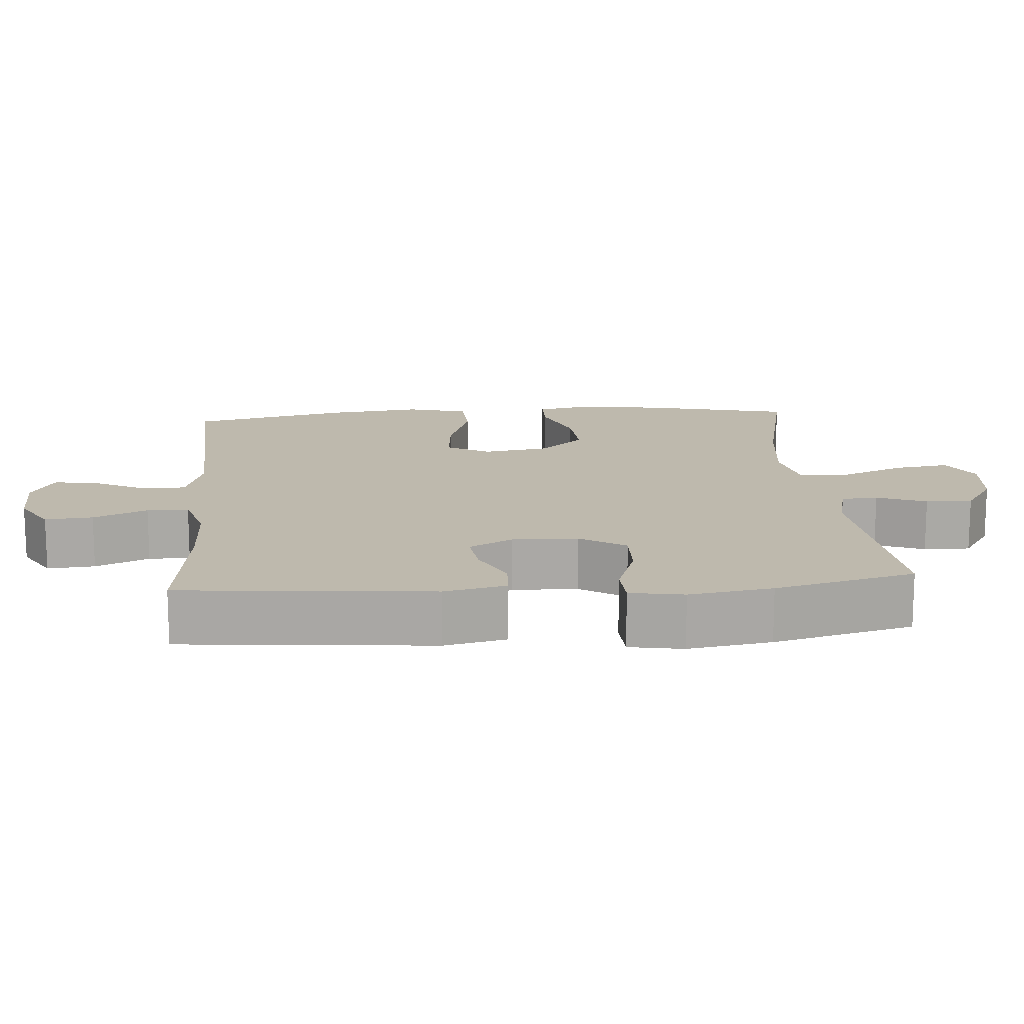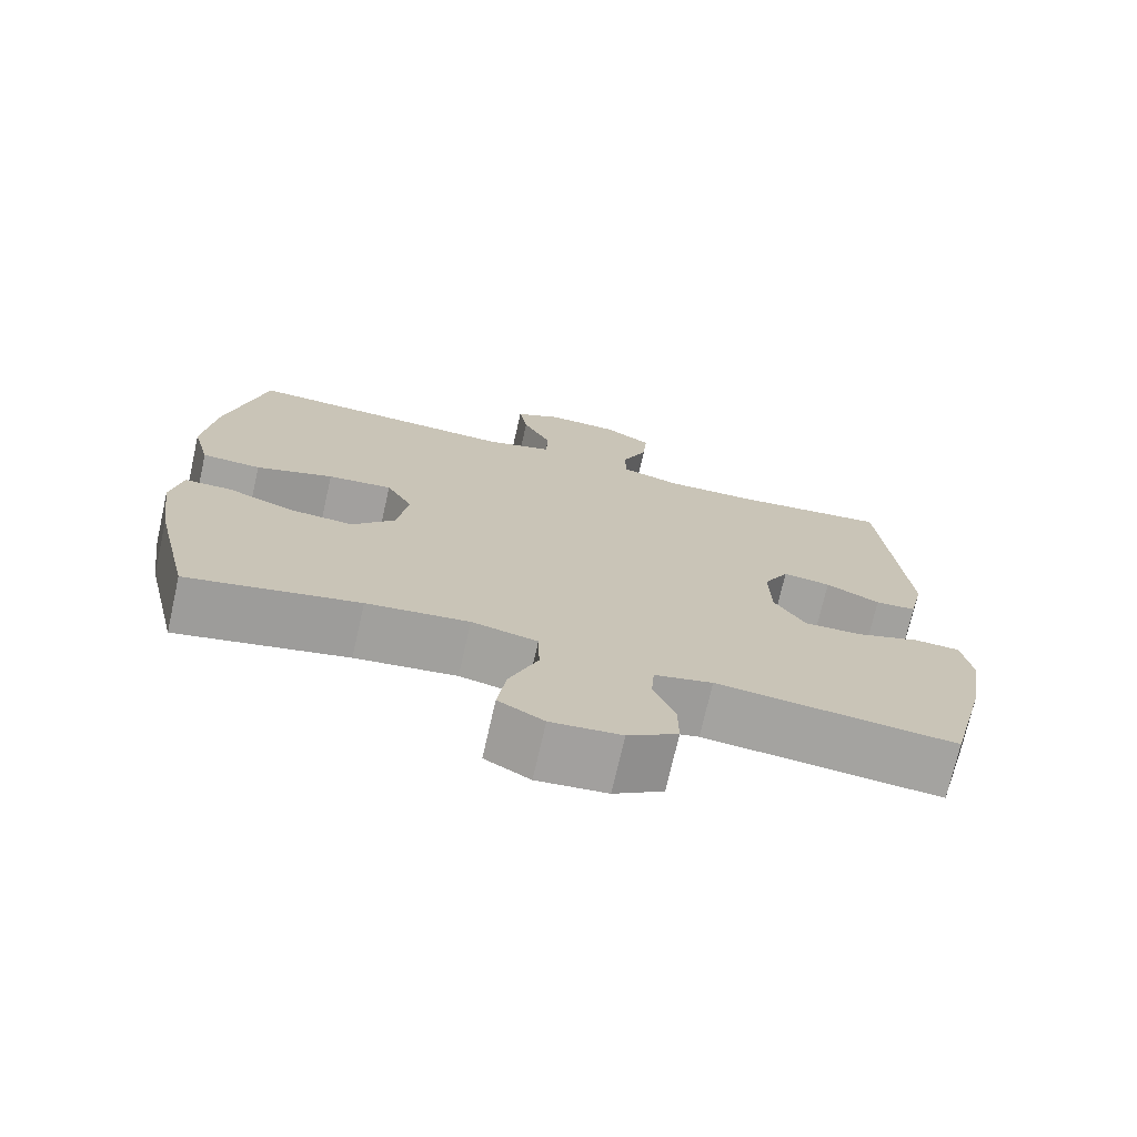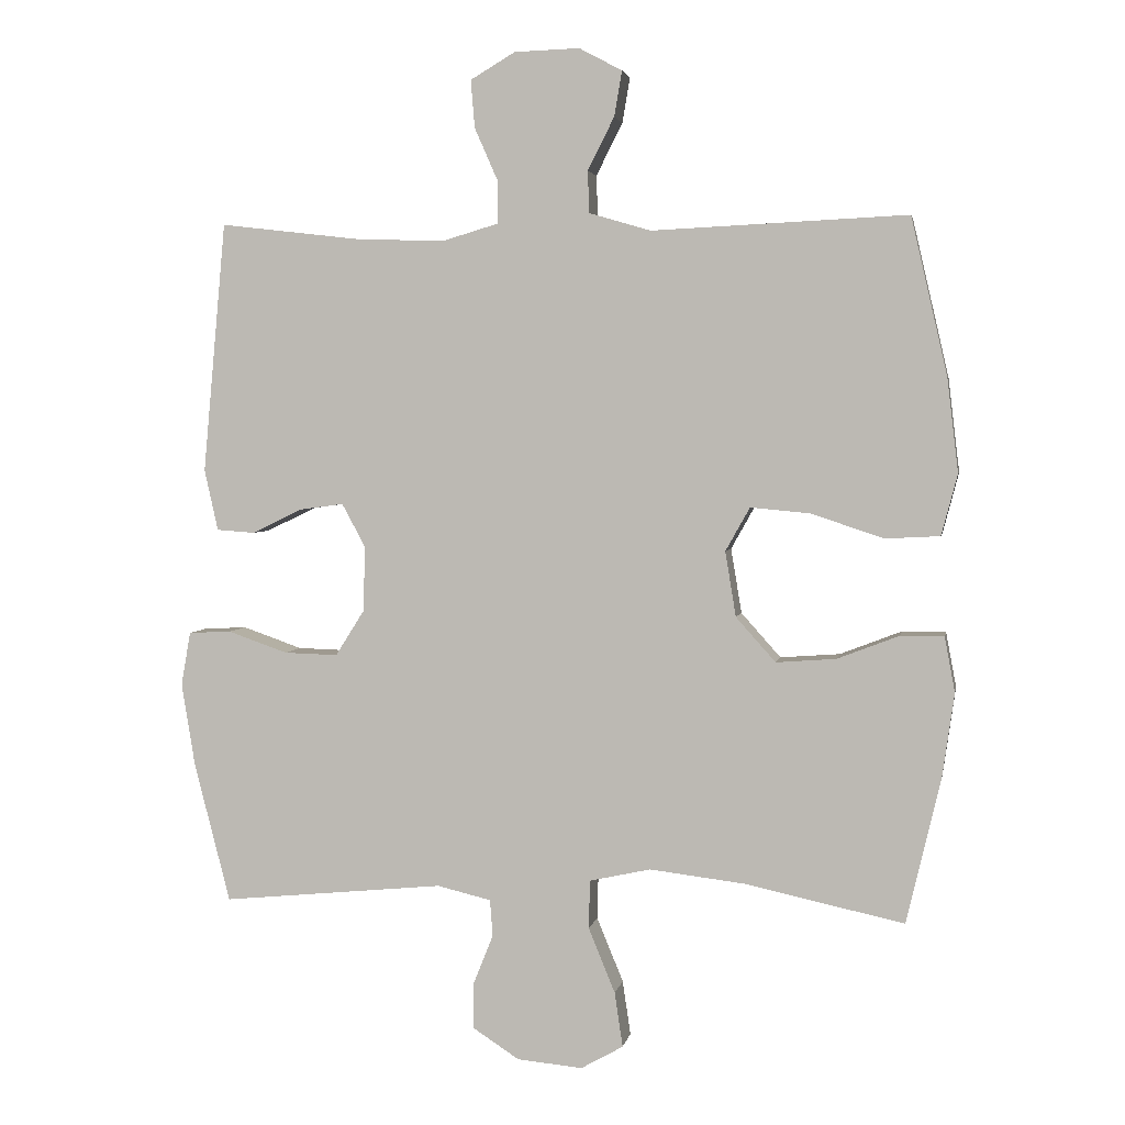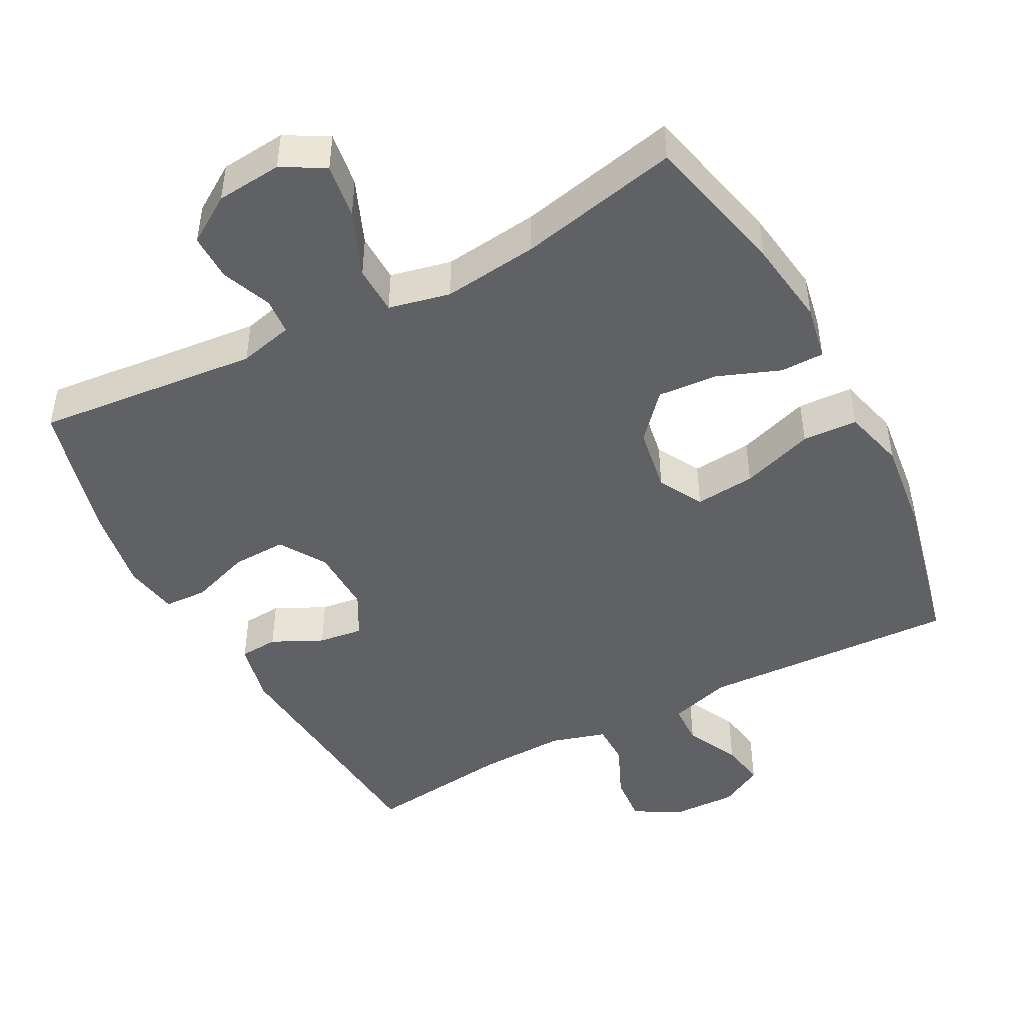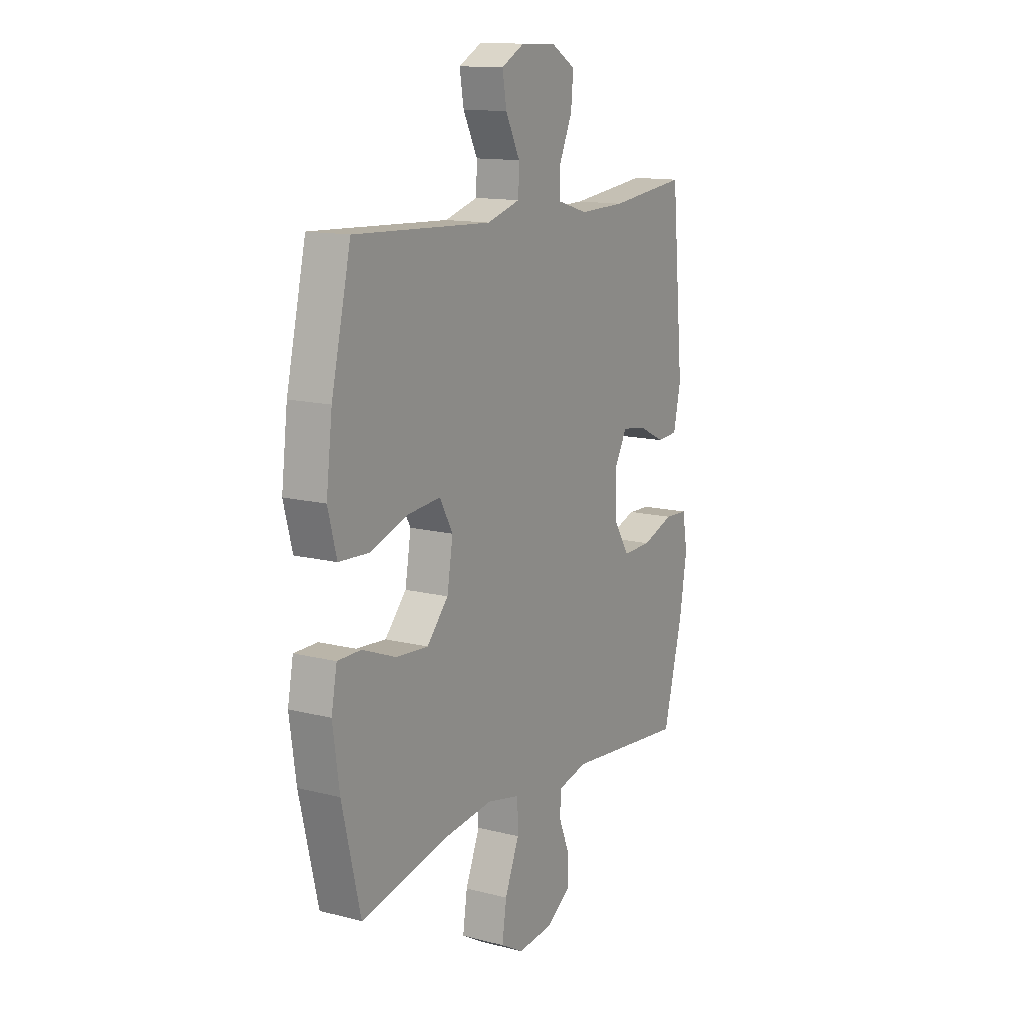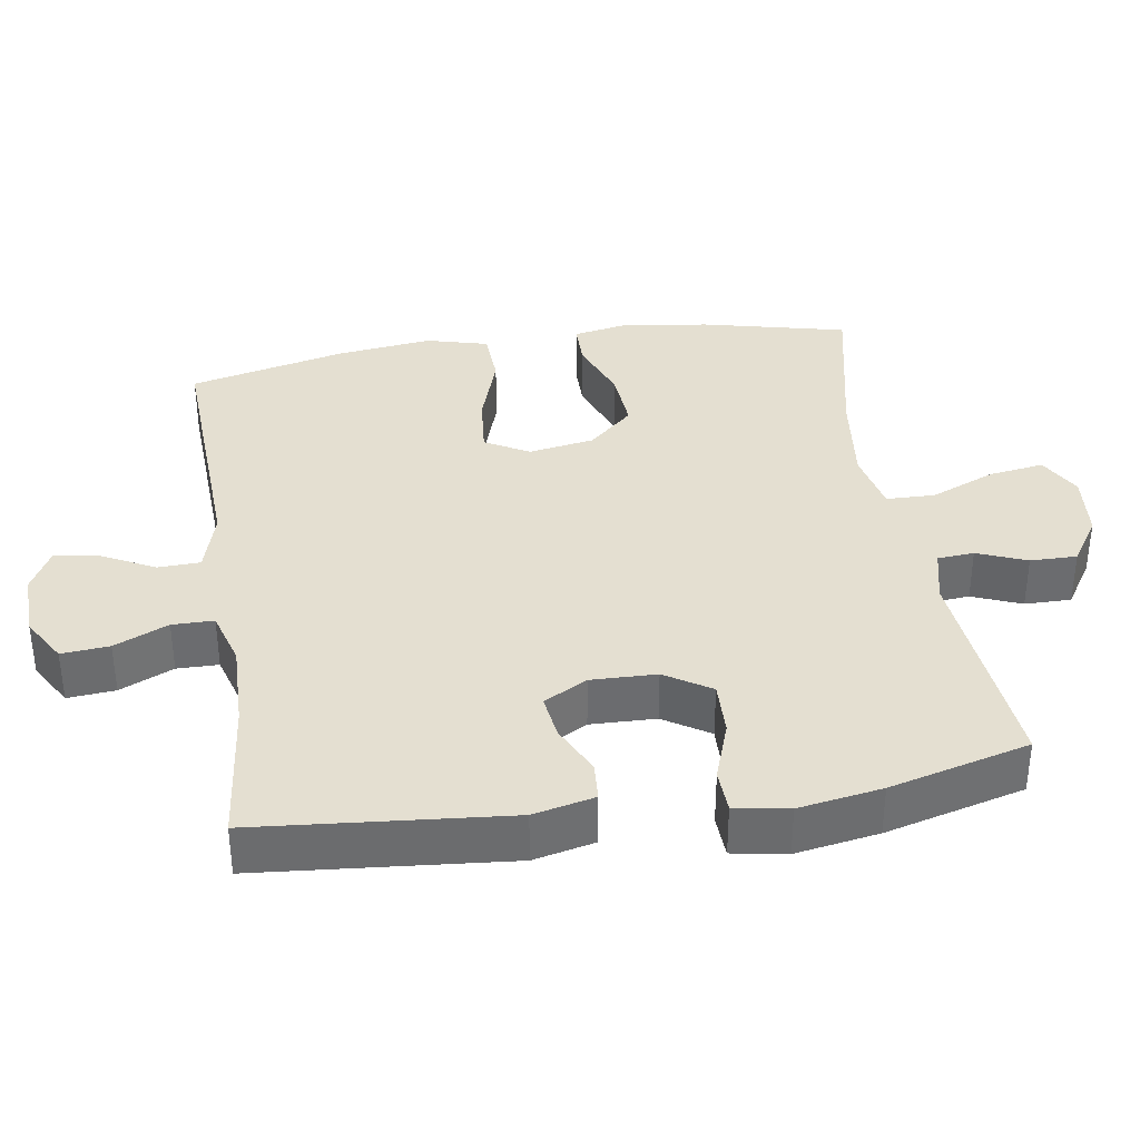
<metadata>
{"format":"obj","ext":"obj","renderer":"f3d","projection":"perspective","resolution":1024,"background":"white","views":[{"elev":15.1,"azim":85.6,"up":"+Y"},{"elev":-72.7,"azim":-12.8,"up":"+Z"},{"elev":3.3,"azim":-169.7,"up":"+Z"},{"elev":-46.8,"azim":-152.1,"up":"+Y"},{"elev":13.3,"azim":-59.9,"up":"+Z"},{"elev":36.7,"azim":81.1,"up":"+Y"}]}
</metadata>
<code>
o path496
v 0.5544 0.0375 -0.3049
v 0.5739 0.0375 -0.1849
v 0.5602 0.0375 -0.1072
v 0.4986 0.0375 -0.1044
v 0.4126 0.0375 -0.1344
v 0.3352 0.0375 -0.1367
v 0.2936 0.0375 -0.07069
v 0.291 0.0375 0.02359
v 0.3249 0.0375 0.08607
v 0.3886 0.0375 0.07758
v 0.4608 0.0375 0.04263
v 0.5158 0.0375 0.04666
v 0.5354 0.0375 0.1347
v 0.5025 0.0375 0.4959
v 0.2943 0.0375 0.4717
v 0.1705 0.0375 0.4686
v 0.09127 0.0375 0.492
v 0.09059 0.0375 0.5518
v 0.1247 0.0375 0.6292
v 0.1306 0.0375 0.698
v 0.06599 0.0375 0.7362
v -0.02811 0.0375 0.7391
v -0.08978 0.0375 0.7061
v -0.07864 0.0375 0.641
v -0.04046 0.0375 0.5654
v -0.04254 0.0375 0.505
v -0.1312 0.0375 0.4788
v -0.4992 0.0375 0.4959
v -0.5514 0.0375 0.2696
v -0.5676 0.0375 0.1343
v -0.5444 0.0375 0.04616
v -0.4655 0.0375 0.04202
v -0.3617 0.0375 0.07679
v -0.2753 0.0375 0.08492
v -0.2401 0.0375 0.02199
v -0.2556 0.0375 -0.07203
v -0.3129 0.0375 -0.136
v -0.3993 0.0375 -0.1296
v -0.4886 0.0375 -0.09511
v -0.5511 0.0375 -0.09553
v -0.566 0.0375 -0.1745
v -0.5484 0.0375 -0.2981
v -0.4992 0.0375 -0.506
v -0.2695 0.0375 -0.4565
v -0.1326 0.0375 -0.4402
v -0.04436 0.0375 -0.4595
v -0.04256 0.0375 -0.5295
v -0.08102 0.0375 -0.623
v -0.09265 0.0375 -0.702
v -0.03167 0.0375 -0.7365
v 0.06262 0.0375 -0.7276
v 0.1296 0.0375 -0.6841
v 0.1288 0.0375 -0.617
v 0.1003 0.0375 -0.5461
v 0.1042 0.0375 -0.4934
v 0.1822 0.0375 -0.4748
v 0.5025 0.0375 -0.506
v 0.5544 -0.0375 -0.3049
v 0.5739 -0.0375 -0.1849
v 0.5602 -0.0375 -0.1072
v 0.4986 -0.0375 -0.1044
v 0.4126 -0.0375 -0.1344
v 0.3352 -0.0375 -0.1367
v 0.2936 -0.0375 -0.07069
v 0.291 -0.0375 0.02359
v 0.3249 -0.0375 0.08607
v 0.3886 -0.0375 0.07758
v 0.4608 -0.0375 0.04263
v 0.5158 -0.0375 0.04666
v 0.5354 -0.0375 0.1347
v 0.5025 -0.0375 0.4959
v 0.2943 -0.0375 0.4717
v 0.1705 -0.0375 0.4686
v 0.09127 -0.0375 0.492
v 0.09059 -0.0375 0.5518
v 0.1247 -0.0375 0.6292
v 0.1306 -0.0375 0.698
v 0.06599 -0.0375 0.7362
v -0.02811 -0.0375 0.7391
v -0.08978 -0.0375 0.7061
v -0.07864 -0.0375 0.641
v -0.04046 -0.0375 0.5654
v -0.04254 -0.0375 0.505
v -0.1312 -0.0375 0.4788
v -0.4992 -0.0375 0.4959
v -0.5514 -0.0375 0.2696
v -0.5676 -0.0375 0.1343
v -0.5444 -0.0375 0.04616
v -0.4655 -0.0375 0.04202
v -0.3617 -0.0375 0.07679
v -0.2753 -0.0375 0.08492
v -0.2401 -0.0375 0.02199
v -0.2556 -0.0375 -0.07203
v -0.3129 -0.0375 -0.136
v -0.3993 -0.0375 -0.1296
v -0.4886 -0.0375 -0.09511
v -0.5511 -0.0375 -0.09553
v -0.566 -0.0375 -0.1745
v -0.5484 -0.0375 -0.2981
v -0.4992 -0.0375 -0.506
v -0.2695 -0.0375 -0.4565
v -0.1326 -0.0375 -0.4402
v -0.04436 -0.0375 -0.4595
v -0.04256 -0.0375 -0.5295
v -0.08102 -0.0375 -0.623
v -0.09265 -0.0375 -0.702
v -0.03167 -0.0375 -0.7365
v 0.06262 -0.0375 -0.7276
v 0.1296 -0.0375 -0.6841
v 0.1288 -0.0375 -0.617
v 0.1003 -0.0375 -0.5461
v 0.1042 -0.0375 -0.4934
v 0.1822 -0.0375 -0.4748
v 0.5025 -0.0375 -0.506
v 0.5544 0.0375 -0.3049
v 0.5739 0.0375 -0.1849
v 0.5602 0.0375 -0.1072
v 0.5602 0.0375 -0.1072
v 0.4986 0.0375 -0.1044
v 0.5158 0.0375 0.04666
v 0.5158 0.0375 0.04666
v 0.5354 0.0375 0.1347
v 0.4608 0.0375 0.04263
v 0.5025 0.0375 -0.506
v 0.5025 0.0375 -0.506
v 0.5025 0.0375 0.4959
v 0.5025 0.0375 0.4959
v 0.4126 0.0375 -0.1344
v 0.3886 0.0375 0.07758
v 0.3352 0.0375 -0.1367
v 0.2943 0.0375 0.4717
v 0.3249 0.0375 0.08607
v 0.3249 0.0375 0.08607
v 0.2936 0.0375 -0.07069
v 0.291 0.0375 0.02359
v 0.1822 0.0375 -0.4748
v 0.1705 0.0375 0.4686
v 0.1042 0.0375 -0.4934
v 0.1042 0.0375 -0.4934
v 0.09127 0.0375 0.492
v 0.09127 0.0375 0.492
v 0.1247 0.0375 0.6292
v 0.1306 0.0375 0.698
v 0.1306 0.0375 0.698
v 0.06599 0.0375 0.7362
v 0.06262 0.0375 -0.7276
v 0.1296 0.0375 -0.6841
v 0.1288 0.0375 -0.617
v 0.1003 0.0375 -0.5461
v 0.09059 0.0375 0.5518
v -0.02811 0.0375 0.7391
v -0.03167 0.0375 -0.7365
v -0.08978 0.0375 0.7061
v -0.08978 0.0375 0.7061
v -0.09265 0.0375 -0.702
v -0.09265 0.0375 -0.702
v -0.04046 0.0375 0.5654
v -0.04254 0.0375 0.505
v -0.04254 0.0375 0.505
v -0.07864 0.0375 0.641
v -0.04436 0.0375 -0.4595
v -0.04436 0.0375 -0.4595
v -0.04256 0.0375 -0.5295
v -0.1312 0.0375 0.4788
v -0.08102 0.0375 -0.623
v -0.1326 0.0375 -0.4402
v -0.2695 0.0375 -0.4565
v -0.2401 0.0375 0.02199
v -0.2556 0.0375 -0.07203
v -0.2753 0.0375 0.08492
v -0.2753 0.0375 0.08492
v -0.3129 0.0375 -0.136
v -0.3617 0.0375 0.07679
v -0.3993 0.0375 -0.1296
v -0.4655 0.0375 0.04202
v -0.4992 0.0375 -0.506
v -0.4992 0.0375 -0.506
v -0.4886 0.0375 -0.09511
v -0.5444 0.0375 0.04616
v -0.5444 0.0375 0.04616
v -0.4992 0.0375 0.4959
v -0.4992 0.0375 0.4959
v -0.5511 0.0375 -0.09553
v -0.5511 0.0375 -0.09553
v -0.5484 0.0375 -0.2981
v -0.5514 0.0375 0.2696
v -0.5676 0.0375 0.1343
v -0.566 0.0375 -0.1745
v 0.5544 -0.0375 -0.3049
v 0.5739 -0.0375 -0.1849
v 0.5602 -0.0375 -0.1072
v 0.5602 -0.0375 -0.1072
v 0.4986 -0.0375 -0.1044
v 0.5158 -0.0375 0.04666
v 0.5158 -0.0375 0.04666
v 0.5354 -0.0375 0.1347
v 0.4608 -0.0375 0.04263
v 0.5025 -0.0375 -0.506
v 0.5025 -0.0375 -0.506
v 0.5025 -0.0375 0.4959
v 0.5025 -0.0375 0.4959
v 0.4126 -0.0375 -0.1344
v 0.3886 -0.0375 0.07758
v 0.3352 -0.0375 -0.1367
v 0.2943 -0.0375 0.4717
v 0.3249 -0.0375 0.08607
v 0.3249 -0.0375 0.08607
v 0.2936 -0.0375 -0.07069
v 0.291 -0.0375 0.02359
v 0.1822 -0.0375 -0.4748
v 0.1705 -0.0375 0.4686
v 0.1042 -0.0375 -0.4934
v 0.1042 -0.0375 -0.4934
v 0.09127 -0.0375 0.492
v 0.09127 -0.0375 0.492
v 0.1247 -0.0375 0.6292
v 0.1306 -0.0375 0.698
v 0.1306 -0.0375 0.698
v 0.06599 -0.0375 0.7362
v 0.06262 -0.0375 -0.7276
v 0.1296 -0.0375 -0.6841
v 0.1288 -0.0375 -0.617
v 0.1003 -0.0375 -0.5461
v 0.09059 -0.0375 0.5518
v -0.02811 -0.0375 0.7391
v -0.03167 -0.0375 -0.7365
v -0.08978 -0.0375 0.7061
v -0.08978 -0.0375 0.7061
v -0.09265 -0.0375 -0.702
v -0.09265 -0.0375 -0.702
v -0.04046 -0.0375 0.5654
v -0.04254 -0.0375 0.505
v -0.04254 -0.0375 0.505
v -0.07864 -0.0375 0.641
v -0.04436 -0.0375 -0.4595
v -0.04436 -0.0375 -0.4595
v -0.04256 -0.0375 -0.5295
v -0.1312 -0.0375 0.4788
v -0.08102 -0.0375 -0.623
v -0.1326 -0.0375 -0.4402
v -0.2695 -0.0375 -0.4565
v -0.2401 -0.0375 0.02199
v -0.2556 -0.0375 -0.07203
v -0.2753 -0.0375 0.08492
v -0.2753 -0.0375 0.08492
v -0.3129 -0.0375 -0.136
v -0.3617 -0.0375 0.07679
v -0.3993 -0.0375 -0.1296
v -0.4655 -0.0375 0.04202
v -0.4992 -0.0375 -0.506
v -0.4992 -0.0375 -0.506
v -0.4886 -0.0375 -0.09511
v -0.5444 -0.0375 0.04616
v -0.5444 -0.0375 0.04616
v -0.4992 -0.0375 0.4959
v -0.4992 -0.0375 0.4959
v -0.5511 -0.0375 -0.09553
v -0.5511 -0.0375 -0.09553
v -0.5484 -0.0375 -0.2981
v -0.5514 -0.0375 0.2696
v -0.5676 -0.0375 0.1343
v -0.566 -0.0375 -0.1745
f 248 252 262
f 261 247 260
f 189 204 210
f 259 246 248
f 259 248 262
f 219 231 216
f 223 239 222
f 244 214 238
f 212 235 237
f 241 246 259
f 196 205 203
f 214 206 211
f 260 244 238
f 253 249 261
f 204 208 210
f 205 196 200
f 222 239 220
f 212 237 223
f 225 234 219
f 202 204 189
f 194 196 197
f 203 205 206
f 211 206 205
f 244 242 214
f 247 261 249
f 190 202 189
f 234 225 227
f 210 235 212
f 224 232 214
f 238 214 232
f 208 243 235
f 235 243 240
f 208 235 210
f 216 231 224
f 226 239 229
f 237 239 223
f 262 252 257
f 240 243 246
f 219 234 231
f 222 220 221
f 209 242 208
f 217 219 216
f 232 224 231
f 220 239 226
f 208 242 243
f 241 259 250
f 197 196 203
f 242 209 214
f 193 190 191
f 202 190 193
f 206 214 209
f 244 260 247
f 240 246 241
f 260 238 255
f 189 210 198
f 1 2 59 58
f 2 118 192 59
f 3 4 61 60
f 121 13 70 195
f 11 12 69 68
f 125 1 58 199
f 13 127 201 70
f 4 5 62 61
f 10 11 68 67
f 5 6 63 62
f 14 15 72 71
f 133 10 67 207
f 6 7 64 63
f 8 9 66 65
f 56 57 114 113
f 15 16 73 72
f 7 8 65 64
f 139 56 113 213
f 16 141 215 73
f 19 144 218 76
f 20 21 78 77
f 51 52 109 108
f 52 53 110 109
f 53 54 111 110
f 18 19 76 75
f 54 55 112 111
f 17 18 75 74
f 21 22 79 78
f 50 51 108 107
f 22 154 228 79
f 156 50 107 230
f 25 159 233 82
f 24 25 82 81
f 23 24 81 80
f 162 47 104 236
f 26 27 84 83
f 48 49 106 105
f 47 48 105 104
f 45 46 103 102
f 44 45 102 101
f 35 36 93 92
f 171 35 92 245
f 36 37 94 93
f 33 34 91 90
f 37 38 95 94
f 32 33 90 89
f 177 44 101 251
f 38 39 96 95
f 180 32 89 254
f 27 182 256 84
f 39 184 258 96
f 42 43 100 99
f 28 29 86 85
f 30 31 88 87
f 29 30 87 86
f 41 42 99 98
f 40 41 98 97
f 174 188 178
f 187 186 173
f 115 136 130
f 185 174 172
f 185 188 174
f 145 142 157
f 149 148 165
f 170 164 140
f 138 163 161
f 167 185 172
f 122 129 131
f 140 137 132
f 186 164 170
f 179 187 175
f 130 136 134
f 131 126 122
f 148 146 165
f 138 149 163
f 151 145 160
f 128 115 130
f 120 123 122
f 129 132 131
f 137 131 132
f 170 140 168
f 173 175 187
f 116 115 128
f 160 153 151
f 136 138 161
f 150 140 158
f 164 158 140
f 134 161 169
f 161 166 169
f 134 136 161
f 142 150 157
f 152 155 165
f 163 149 165
f 188 183 178
f 166 172 169
f 145 157 160
f 148 147 146
f 135 134 168
f 143 142 145
f 158 157 150
f 146 152 165
f 134 169 168
f 167 176 185
f 123 129 122
f 168 140 135
f 119 117 116
f 128 119 116
f 132 135 140
f 170 173 186
f 166 167 172
f 186 181 164
f 115 124 136

</code>
